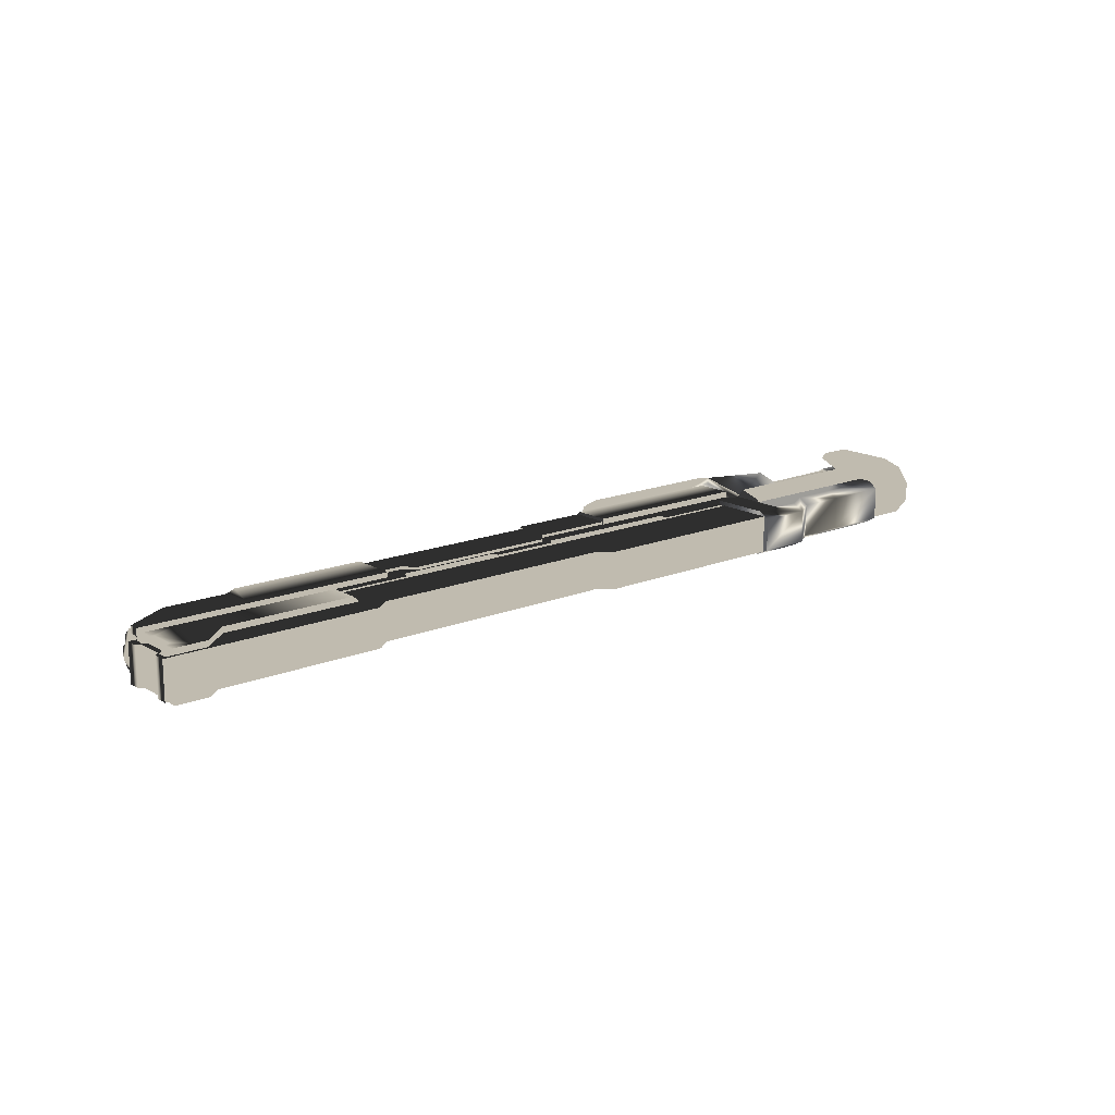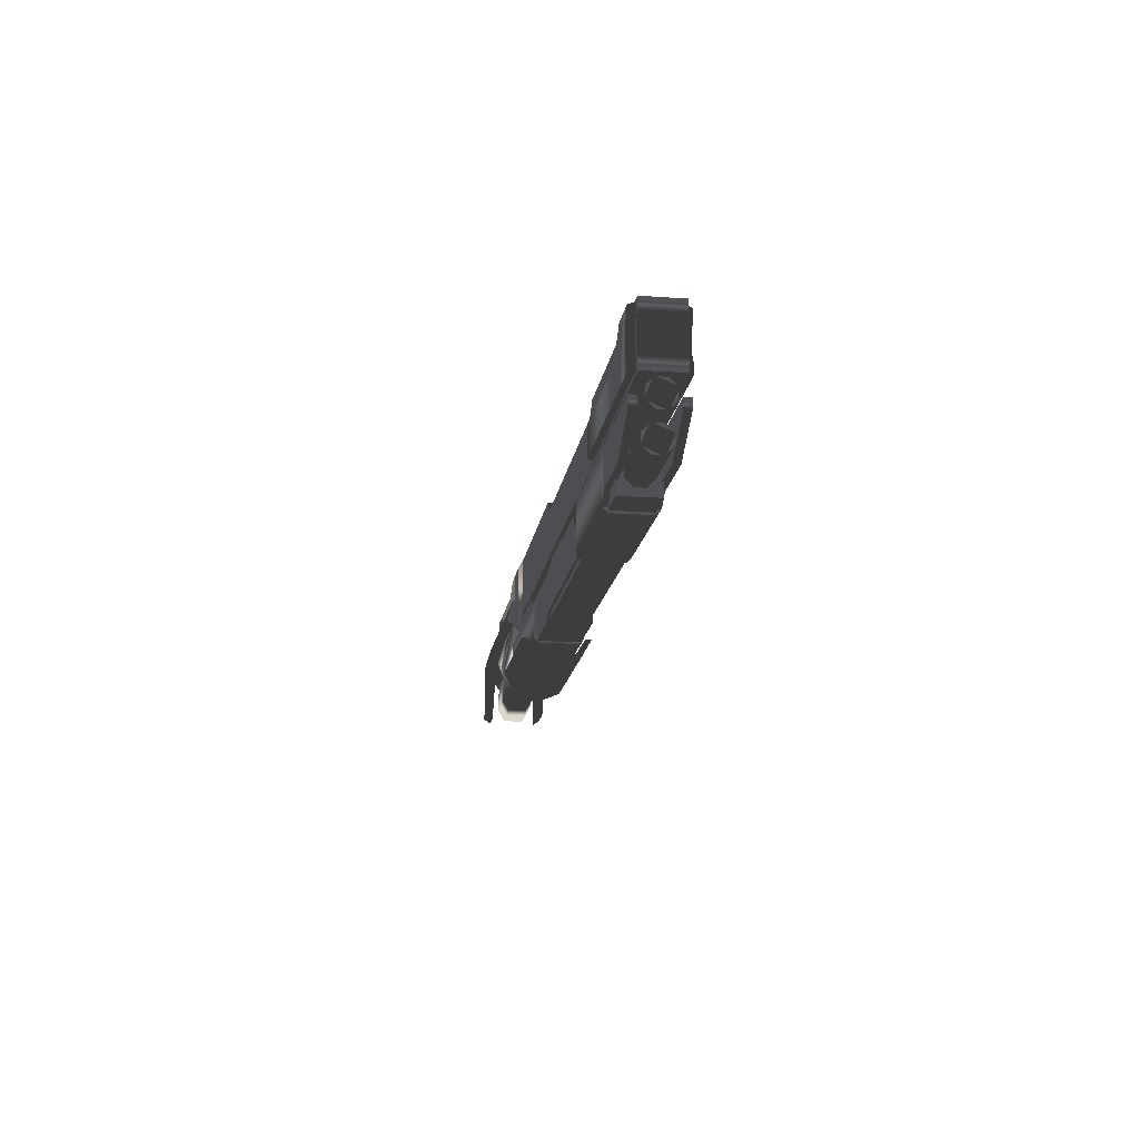
<metadata>
{"format":"obj","ext":"obj","renderer":"f3d","projection":"perspective","resolution":1024,"background":"white","views":[{"elev":16.1,"azim":139.9,"up":"+Z"},{"elev":-16.1,"azim":81.8,"up":"+Y"}]}
</metadata>
<code>
v  -10.7 3.065 -0.9934
v  -18.75 3.065 -0.9934
v  -18.75 4.97 -0.9934
v  -15.89 4.976 -0.9934
v  -19.9 0.5595 -0.4355
v  -21.13 0.574 -0.4355
v  -21.13 1.052 -0.7174
v  -19.9 1.037 -0.7174
v  -19.9 1.037 0.7174
v  -21.13 1.052 0.7174
v  -21.13 0.574 0.4355
v  -19.9 0.5595 0.4355
v  -18.75 5.402 0.7117
v  -15.89 5.434 0.7117
v  -15.89 5.434 -0.7117
v  -18.75 5.402 -0.7117
v  -10.7 6.067 -0.7117
v  -10.7 6.067 0.7117
v  -10.7 5.549 0.9934
v  -10.7 5.549 -0.9934
v  -18.75 3.065 0.9934
v  -10.7 3.065 0.9934
v  -13.92 4.978 0.9934
v  -15.89 4.976 0.9934
v  -18.75 4.97 0.9934
v  -13.92 4.978 -0.9934
v  -12.95 5.523 -0.9934
v  -13.92 5.443 0.7117
v  -13.92 5.443 -0.7117
v  -12.95 6.067 0.7117
v  -12.95 6.067 -0.7117
v  -12.95 5.523 0.9934
v  -14.5 1.931 1.497
v  -14.5 3.285 1.058
v  -14.5 3.285 -1.058
v  -14.5 1.931 0
v  -11.88 3.285 1.058
v  -11.88 1.045 1.497
v  -11.89 3.048 0.8865
v  -11.89 1.055 1.245
v  -11.91 1.931 0
v  -14.5 0.4348 0
v  -14.5 0.8731 1.058
v  -11.88 -0.01317 1.058
v  -11.89 0.1676 0.8774
v  -11.88 -0.4515 -0
v  -11.89 -0.1959 -0
v  -14.5 1.931 -1.497
v  -14.5 0.8731 -1.058
v  -11.88 -0.01317 -1.058
v  -11.89 0.1676 -0.8774
v  -11.88 1.045 -1.497
v  -11.89 1.055 -1.245
v  -11.88 3.285 -1.058
v  -11.89 3.048 -0.8865
v  -0.8863 2.211 -0.927
v  -4.784 2.211 -0.927
v  -4.784 2.211 -0.6578
v  -0.8863 2.211 -0.6578
v  -21.48 1.989 0
v  -14.45 1.989 0
v  -14.45 2.197 0.6385
v  -21.48 2.197 0.6385
v  -21.48 3.076 0
v  -14.45 2.74 1.033
v  -21.48 2.74 1.033
v  -14.45 3.411 1.033
v  -21.48 3.411 1.033
v  -14.45 3.954 0.6385
v  -21.48 3.954 0.6385
v  -14.45 4.162 0
v  -21.48 4.162 0
v  -14.45 3.954 -0.6385
v  -21.48 3.954 -0.6385
v  -14.45 3.411 -1.033
v  -21.48 3.411 -1.033
v  -14.45 2.74 -1.033
v  -21.48 2.74 -1.033
v  -14.45 2.197 -0.6385
v  -21.48 2.197 -0.6385
v  -0.6956 3.075 -0.8099
v  -0.6956 3.075 0.8099
v  2.204 3.075 0.8099
v  2.204 3.075 -0.8099
v  6.737 2.791 -0.8099
v  6.737 2.791 0.8099
v  6.895 3.161 0.8099
v  6.895 3.161 -0.8099
v  2.362 2.791 0.8099
v  2.362 2.791 -0.8099
v  14.93 0.658 0.8099
v  14.93 0.658 -0.8099
v  14.93 3.161 -0.8099
v  14.93 3.161 0.8099
v  -7.311 3.161 0.8099
v  -7.311 3.161 -0.8099
v  -11.94 3.161 -0.8099
v  -11.94 3.161 0.8099
v  -7.153 2.791 0.8099
v  -7.153 2.791 -0.8099
v  -0.8536 2.791 0.8099
v  -0.8536 2.791 -0.8099
v  5.443 0.658 0.8099
v  -11.94 0.658 0.8099
v  -11.94 0.658 -0.8099
v  5.429 0.658 -0.8099
v  -1.876 3.345 -0.8099
v  -10.71 3.345 -0.8099
v  -10.71 5.848 -0.8099
v  -1.876 5.848 -0.8099
v  17.78 3.345 -0.8099
v  19.24 3.345 -0.8099
v  19.24 3.345 0.8099
v  17.78 3.345 0.8099
v  17.78 5.848 -0.8099
v  17.78 5.848 0.8099
v  19.24 5.848 0.8099
v  19.24 5.848 -0.8099
v  19.24 3.871 -0.8099
v  19.24 3.871 0.8099
v  9.491 5.345 0.8099
v  -1.176 5.345 0.8099
v  -1.176 3.345 0.8099
v  9.491 3.345 0.8099
v  -10.82 2.264 -0.5233
v  -10.82 4.766 -0.5233
v  14.91 4.766 -0.5233
v  14.91 2.264 -0.5233
v  -0.8863 0.8777 -0.927
v  -4.784 0.8777 -0.927
v  -1.001 0.547 -0.6578
v  -4.784 0.547 -0.6578
v  -4.784 0.547 -0.927
v  -1.001 0.547 -0.927
v  14.91 4.766 0.5233
v  14.91 2.264 0.5233
v  16.69 2.782 0.7313
v  18.62 2.779 0.7313
v  18.62 2.379 0.7313
v  16.69 1.221 0.7313
v  16.69 2.782 1.031
v  18.62 2.779 1.031
v  -10.82 2.264 0.5233
v  -10.82 4.766 0.5233
v  -21.14 2.387 -0.7174
v  -19.9 2.609 -0.7174
v  -21.14 2.387 0.7174
v  -1.001 0.547 0.927
v  -4.784 0.547 0.927
v  -4.784 0.547 0.6578
v  -1.001 0.547 0.6578
v  -0.8863 2.211 0.927
v  -4.784 2.211 0.927
v  -4.784 0.8777 0.927
v  -0.8863 0.8777 0.927
v  -19.9 2.609 0.7174
v  -15.47 3.398 -0.7174
v  -13.12 3.398 -0.7174
v  -13.12 1.476 -0.7174
v  -15.47 1.371 -0.7174
v  -15.47 0.897 -0.4355
v  -13.12 1.004 -0.4355
v  -13.12 1.004 0.4355
v  -15.47 0.897 0.4355
v  -0.8863 2.211 0.6578
v  -4.784 2.211 0.6578
v  -15.47 1.371 0.7174
v  -13.12 1.476 0.7174
v  -13.12 3.398 0.7174
v  -15.47 3.398 0.7174
v  -19.42 1.266 -0.7174
v  -19.42 0.7892 -0.4355
v  -19.42 0.7892 0.4355
v  -19.42 1.266 0.7174
v  -18.73 3.154 1.097
v  -18.73 2.293 2e-06
v  -11.85 3.372 1.375
v  -18.74 3.372 1.375
v  -11.85 2.293 2e-06
v  -0.8863 0.8777 -0.6578
v  -18.74 4.292 -1.112
v  -11.85 4.292 -1.112
v  -11.85 3.372 -1.375
v  -18.74 3.372 -1.375
v  -11.85 4.86 -0.4248
v  -18.74 4.86 -0.4248
v  -11.85 4.86 0.4248
v  -11.85 4.292 1.112
v  -18.74 4.292 1.112
v  -4.784 0.547 -0.003581
v  -1.001 0.547 -0.003581
v  -18.74 4.86 0.4248
v  -4.784 0.8777 -0.6578
v  -0.8863 0.8777 0.6578
v  -18.73 3.154 -1.097
v  -21.69 3.372 -1.375
v  -21.69 3.154 -1.097
v  -21.69 3.965 -0.9303
v  -21.69 4.292 -1.112
v  -21.69 4.467 -0.3619
v  -21.69 4.848 -0.4248
v  -21.69 4.292 1.112
v  -21.69 3.965 0.9303
v  -21.69 3.154 1.097
v  -21.69 3.372 1.375
v  -21.69 4.848 0.4248
v  -21.69 4.467 0.3619
v  -4.318 0.6934 -1.066
v  -12.02 0.6934 -1.066
v  -12.02 2.254 -1.066
v  -4.318 2.254 -1.066
v  -4.318 0.4703 0.876
v  -12.02 0.4703 0.876
v  -12.02 0.4703 -0.876
v  -4.318 0.4703 -0.876
v  -12.02 2.254 1.066
v  -4.318 2.254 1.066
v  -4.318 0.6934 1.066
v  -12.02 0.6934 1.066
v  18.15 0.9797 0.2253
v  14.89 0.9797 0.2253
v  14.89 0.979 -0.2236
v  18.15 0.979 -0.2236
v  18.9 3.317 -0.2253
v  14.89 3.317 -0.2253
v  14.89 3.318 0.2236
v  18.9 3.318 0.2236
v  18.9 2.999 -0.5422
v  18.61 2.775 -0
v  18.15 2.063 0.2236
v  14.89 2.063 0.2236
v  14.89 1.746 0.5415
v  18.15 1.746 0.5415
v  14.89 3.001 0.5415
v  18.9 3.001 0.5415
v  18.9 2.552 0.5422
v  14.89 1.296 -0.5415
v  18.15 1.296 -0.5415
v  14.89 2.552 0.5422
v  18.15 1.745 -0.5422
v  17.86 1.521 -0
v  14.89 2.234 0.2253
v  18.9 2.234 0.2253
v  18.9 2.233 -0.2236
v  18.15 1.298 0.5422
v  14.89 2.233 -0.2236
v  14.89 1.745 -0.5422
v  14.89 2.55 -0.5415
v  18.9 2.55 -0.5415
v  14.89 1.298 0.5422
v  14.89 2.999 -0.5422
v  14.89 2.063 -0.2253
v  18.15 2.063 -0.2253
v  16.69 2.782 -0.7313
v  18.62 2.779 -0.7313
v  18.62 2.779 -1.031
v  16.69 2.782 -1.031
v  -0.8863 0.8777 -0.003581
v  -20.34 0.5302 -1.102
v  -21.69 0.5302 -1.102
v  -21.69 0.7483 -1.38
v  -20.36 0.7483 -1.38
v  -18.73 3.965 -0.9303
v  -18.73 4.48 -0.3619
v  -18.73 3.965 0.9303
v  -20.36 0.7483 1.38
v  -21.69 0.7483 1.38
v  -21.69 0.5302 1.102
v  -20.34 0.5302 1.102
v  -18.73 4.48 0.3619
v  -19.41 2.696 -0.7174
v  -19.41 2.696 0.7174
v  10.08 5.848 -0.8099
v  10.08 3.345 -0.8099
v  10.08 3.345 0.8099
v  9.491 3.345 -0.8099
v  -10.71 5.848 0.8099
v  -1.876 5.848 0.8099
v  10.08 5.848 0.8099
v  -1.176 5.345 -0.8099
v  -1.176 3.345 -0.8099
v  -10.71 3.345 0.8099
v  -1.876 3.345 0.8099
v  9.491 5.345 -0.8099
v  -3.52 5.806 0.3622
v  11.83 5.806 0.3622
v  11.83 5.806 -0.3622
v  -3.52 5.806 -0.3622
v  19.05 5.28 -0.8099
v  18.79 5.28 -1.062
v  18.79 5.727 -1.062
v  19.05 5.727 -0.8099
v  11.83 5.345 0.6289
v  -3.52 5.345 0.6289
v  18.79 5.28 1.062
v  19.05 5.28 0.8099
v  19.05 5.727 0.8099
v  18.79 5.727 1.062
v  -3.52 5.345 -0.6289
v  11.83 5.345 -0.6289
v  19.24 5.353 0.8099
v  19.04 3.996 -0.8099
v  19.04 3.996 0.8099
v  19.04 5.185 0.8099
v  19.24 5.353 -0.8099
v  19.04 5.185 -0.8099
v  18.71 3.942 -1.062
v  18.71 3.467 -1.062
v  17.35 3.467 -1.062
v  17.81 5.727 1.062
v  18.56 4.054 -1.062
v  17.35 3.467 1.062
v  18.71 3.467 1.062
v  18.71 3.942 1.062
v  18.56 4.054 1.062
v  18.56 5.128 1.062
v  17.81 5.727 -1.062
v  18.56 5.128 -1.062
v  18.97 3.467 -0.8099
v  18.97 3.942 -0.8099
v  17.35 3.467 -0.8099
v  18.81 4.054 -0.8099
v  17.81 5.727 -0.8099
v  16.69 1.221 1.031
v  18.62 2.379 1.031
v  18.81 5.128 -0.8099
v  10.21 4.707 -0.8099
v  10.5 4.707 -1.062
v  10.5 3.467 -1.062
v  10.21 3.467 -0.8099
v  17.81 5.727 0.8099
v  18.97 3.467 0.8099
v  17.35 3.467 0.8099
v  18.97 3.942 0.8099
v  18.81 5.128 0.8099
v  18.81 4.054 0.8099
v  10.21 3.467 0.8099
v  10.5 3.467 1.062
v  10.5 4.707 1.062
v  10.21 4.707 0.8099
v  17.35 5.727 -1.062
v  17.35 5.727 -0.8099
v  17.35 5.727 1.062
v  17.35 5.727 0.8099
v  13.38 0.8106 -1.031
v  13.38 0.5626 -0.8002
v  7.559 0.5626 -0.8002
v  7.559 0.8106 -1.031
v  16.17 4.707 -1.062
v  16.17 4.707 -0.8099
v  16.17 3.467 -1.062
v  16.17 3.467 -0.8099
v  13.38 0.8106 1.031
v  13.38 0.5626 0.8002
v  13.38 0.5626 0.7313
v  13.38 0.8106 0.7313
v  16.17 3.467 1.062
v  16.17 3.467 0.8099
v  16.17 4.707 1.062
v  16.17 4.707 0.8099
v  7.559 0.8106 1.031
v  7.559 0.5626 0.8002
v  7.559 0.8106 0.7313
v  7.559 0.5626 0.7313
v  13.38 0.8106 -0.7313
v  13.38 0.5626 -0.7313
v  7.559 0.5626 -0.7313
v  7.559 0.8106 -0.7313
v  -5.08 0.071 1.059
v  -5.085 0.2518 0.8645
v  -5.085 0.8584 1.23
v  -5.08 0.8484 1.501
v  -5.08 -0.3386 -0
v  -5.085 -0.08296 -0
v  -5.08 0.071 -1.059
v  -5.085 0.2518 -0.8645
v  -5.08 0.8484 -1.501
v  -5.085 0.8584 -1.23
v  14.85 1.221 -0.7313
v  16.69 1.221 -0.7313
v  14.85 2.782 -0.7313
v  -11.6 -0.009309 1.054
v  -11.6 0.7952 1.491
v  -11.6 0.8052 1.24
v  -11.6 0.1714 0.8736
v  -11.6 -0.4459 -0
v  -11.6 -0.1903 -0
v  -11.6 -0.009309 -1.054
v  -11.6 0.1714 -0.8736
v  -11.6 0.7952 -1.491
v  -11.6 0.8052 -1.24
v  7.559 2.782 -1.031
v  13.38 2.782 -1.031
v  13.38 2.782 1.031
v  7.559 2.782 1.031
v  18.62 2.379 -0.7313
v  18.62 2.379 -1.031
v  13.96 1.221 -0.7313
v  13.96 1.221 -1.031
v  14.85 1.221 -1.031
v  7.559 2.782 -0.7313
v  13.96 2.782 -0.7313
v  14.85 2.782 -1.031
v  13.96 2.782 -1.031
v  7.559 2.782 0.7313
v  13.96 2.782 0.7313
v  13.38 2.782 0.7313
v  13.96 2.782 1.031
v  13.96 1.221 1.031
v  14.85 1.221 1.031
v  14.85 2.782 1.031
v  13.38 2.782 -0.7313
v  13.96 1.221 0.7313
v  14.85 1.221 0.7313
v  14.85 2.782 0.7313
v  16.69 1.221 -1.031
v  7.559 2.211 -0.927
v  6.472 2.211 -0.927
v  6.472 2.211 -0.6578
v  7.559 2.211 -0.6578
v  7.559 0.8777 -0.927
v  6.472 0.8777 -0.927
v  7.559 0.8777 -0.6578
v  6.472 0.8777 -0.6578
v  7.559 0.8777 0.927
v  6.472 0.8777 0.927
v  6.472 0.8777 0.6578
v  7.559 0.8777 0.6578
v  7.559 2.211 0.927
v  6.472 2.211 0.927
v  7.559 2.211 0.6578
v  6.472 2.211 0.6578
v  6.061 2.707 -0.927
v  6.061 2.707 -0.6578
v  6.061 0.8777 -0.927
v  6.061 0.8777 -0.6578
v  6.061 0.8777 0.927
v  6.061 0.8777 0.6578
v  6.061 2.707 0.927
v  6.061 2.707 0.6578
v  -0.4753 2.707 -0.927
v  -0.4753 2.707 -0.6578
v  -0.4753 0.8777 -0.927
v  -0.4753 0.8777 -0.6578
v  -0.4753 0.8777 0.927
v  -0.4753 0.8777 0.6578
v  -0.4753 2.707 0.927
v  -0.4753 2.707 0.6578
g objcube11
f -448 -447 -446 -445
f -444 -443 -442 -441
f -440 -439 -438 -437
f -436 -435 -434 -433
f -432 -431 -430 -429
f -428 -427 -426 -425
f -428 -425 -424
f -423 -448 -445
f -422 -429 -448 -423
f -435 -421 -420 -434
f -421 -419 -418 -420
f -419 -431 -432 -418
f -427 -430 -417 -426
f -446 -433 -434 -445
f -436 -424 -425 -435
f -445 -434 -420 -423
f -423 -420 -418 -422
f -422 -418 -432 -429
f -435 -425 -426 -421
f -419 -421 -426 -417
f -419 -417 -430 -431
f -430 -427 -448 -429
f -416 -415 -414 -413
f -412 -415 -416 -411
f -410 -409 -408
f -407 -406 -416 -413
f -411 -416 -406 -405
f -409 -404 -408
f -405 -406 -407 -403
f -404 -402 -408
f -401 -400 -407 -413
f -403 -407 -400 -399
f -402 -398 -408
f -399 -400 -401 -397
f -398 -396 -408
f -414 -401 -413
f -397 -401 -414 -395
f -396 -394 -408
f -393 -392 -391 -390
f -389 -388 -387 -386
f -389 -386 -385
f -386 -387 -384 -383
f -386 -383 -385
f -383 -384 -382 -381
f -383 -381 -385
f -381 -382 -380 -379
f -381 -379 -385
f -379 -380 -378 -377
f -379 -377 -385
f -377 -378 -376 -375
f -377 -375 -385
f -375 -376 -374 -373
f -375 -373 -385
f -373 -374 -372 -371
f -373 -371 -385
f -371 -372 -370 -369
f -371 -369 -385
f -369 -370 -388 -389
f -369 -389 -385
f -368 -367 -366 -365
f -364 -363 -362 -361
f -360 -359 -365 -366
f -364 -359 -360 -363
f -358 -357 -356 -355
f -354 -353 -352 -351
f -354 -350 -349 -353
f -350 -348 -347 -349
f -346 -345 -344 -343
f -348 -367 -368 -347
f -355 -356 -361 -362
f -360 -366 -367 -348
f -346 -358 -360
f -365 -359 -347 -368
f -344 -349 -359
f -364 -343 -344 -359
f -358 -355 -362 -363
f -357 -364 -361 -356
f -354 -351 -345 -350
f -353 -349 -344 -352
f -360 -358 -363
f -350 -345 -348
f -342 -341 -340 -339
f -338 -337 -336 -335
f -334 -333 -332 -331
f -330 -329 -336 -337
f -328 -327 -326 -325
f -324 -323 -322
f -324 -322 -321
f -320 -319 -392 -393
f -318 -317 -316 -315
f -321 -322 -314
f -321 -314 -313
f -312 -311 -310 -309
f -308 -307 -311 -312
f -306 -313 -314
f -306 -314 -305
f -441 -442 -304 -303
f -443 -444 -437 -438
f -439 -442 -443 -438
f -304 -442 -439 -302
f -301 -300 -299 -298
f -297 -296 -295 -294
f -303 -304 -302 -293
f -439 -440 -293 -302
f -292 -291 -290 -289
f -288 -287 -286 -285
f -284 -283 -296 -297
f -282 -281 -280 -279
f -290 -287 -288 -289
f -286 -281 -282 -285
f -278 -289 -288 -277
f -276 -285 -282 -275
f -274 -273 -272 -271
f -272 -273 -270
f -269 -318 -315 -320
f -268 -267 -266 -265
f -266 -267 -264 -270
f -263 -264 -267 -268
f -262 -261 -272 -270
f -271 -272 -261 -260
f -299 -259 -258 -298
f -260 -261 -262 -257
f -319 -316 -317 -256
f -320 -315 -316 -319
f -294 -301 -298 -255
f -270 -254 -265 -266
f -254 -270 -273
f -253 -252 -251 -250
f -250 -251 -249 -248
f -247 -246 -245 -244
f -243 -242 -246 -247
f -248 -249 -242 -243
f -241 -240 -239 -238
f -295 -300 -301 -294
f -318 -258 -259 -317
f -237 -236 -235 -234
f -239 -233 -232 -238
f -234 -232 -231 -237
f -238 -232 -234 -241
f -230 -231 -232 -233
f -241 -234 -235 -240
f -237 -231 -230 -236
f -229 -228 -227 -226
f -225 -224 -223 -222
f -221 -225 -222 -220
f -219 -218 -217 -216
f -222 -223 -215 -214
f -222 -214 -213 -220
f -226 -227 -212 -211
f -214 -215 -210 -213
f -226 -211 -209 -208
f -213 -210 -207 -206
f -213 -206 -205 -220
f -219 -216 -204 -208
f -206 -207 -203 -205
f -211 -212 -202 -209
f -205 -203 -201 -200
f -205 -200 -221 -220
f -216 -217 -199 -204
f -200 -201 -198 -221
f -209 -202 -197 -196
f -221 -198 -224 -225
f -195 -194 -193 -192
f -345 -346 -360 -348
f -269 -191 -258 -318
f -364 -357 -343
f -343 -357 -358 -346
f -265 -253 -250 -268
f -190 -189 -188 -187
f -186 -251 -252 -254
f -268 -250 -248 -263
f -185 -249 -251 -186
f -260 -247 -244 -271
f -274 -245 -246 -184
f -183 -182 -181 -180
f -257 -243 -247 -260
f -184 -246 -242 -179
f -263 -248 -243 -257
f -179 -242 -249 -185
f -254 -190 -187 -265
f -252 -189 -190 -254
f -253 -188 -189 -252
f -265 -187 -188 -253
f -271 -183 -180 -274
f -244 -182 -183 -271
f -245 -181 -182 -244
f -274 -180 -181 -245
f -178 -292 -289 -278
f -277 -288 -285 -276
f -298 -258 -191 -255
f -275 -282 -279 -177
f -277 -444 -441 -278
f -275 -440 -437 -276
f -303 -178 -278 -441
f -444 -277 -276 -437
f -293 -177 -178 -303
f -440 -275 -177 -293
f -424 -436 -433 -446
f -428 -424 -446 -447
f -176 -334 -338 -175
f -174 -325 -173 -175
f -339 -340 -172 -171
f -174 -335 -333 -170
f -339 -169 -168 -342
f -171 -172 -167 -166
f -166 -167 -341 -342
f -328 -170 -176 -165
f -325 -174 -170 -328
f -325 -326 -168 -173
f -165 -176 -175 -173
f -169 -339 -171 -327
f -327 -171 -166 -326
f -169 -165 -173 -168
f -326 -166 -342 -168
f -327 -328 -165 -169
f -164 -163 -162 -161
f -160 -159 -158 -157
f -156 -163 -164 -155
f -154 -153 -152 -151
f -150 -161 -162 -149
f -335 -174 -175 -338
f -334 -176 -170 -333
f -330 -337 -338
f -148 -332 -333
f -147 -330 -338
f -335 -336 -329
f -330 -147 -146 -329
f -146 -145 -333 -335
f -331 -144 -334
f -144 -331 -332 -148
f -144 -143 -334
f -145 -148 -333
f -143 -144 -148 -145
f -147 -338 -334 -143
f -329 -146 -335
f -147 -143 -145 -146
f -142 -141 -140
f -154 -151 -139
f -138 -142 -140
f -137 -136 -135
f -134 -133 -139 -137
f -158 -159 -132
f -159 -131 -132
f -133 -154 -139
f -138 -140 -132 -131
f -135 -134 -137
f -130 -141 -142 -129
f -128 -140 -141 -130
f -129 -142 -138 -127
f -157 -158 -132 -126
f -125 -124 -307 -308
f -123 -131 -159 -160
f -127 -138 -131 -123
f -122 -121 -120 -119
f -309 -310 -124 -125
f -118 -139 -151 -152
f -117 -136 -137 -116
f -115 -135 -136 -117
f -114 -133 -134 -113
f -112 -111 -110 -109
f -153 -154 -133 -114
f -113 -134 -135 -115
f -204 -199 -228 -229
f -132 -108 -107 -126
f -140 -108 -132
f -196 -197 -218 -219
f -209 -196 -219 -208
f -204 -229 -226 -208
f -139 -106 -137
f -118 -105 -106 -139
f -104 -103 -102 -101
f -108 -100 -99 -107
f -140 -98 -100 -108
f -128 -97 -98 -140
f -96 -95 -94 -93
f -137 -92 -91 -116
f -106 -90 -92 -137
f -105 -89 -90 -106
f -88 -87 -95 -96
f -100 -121 -122 -99
f -98 -120 -121 -100
f -97 -119 -120 -98
f -86 -85 -87 -88
f -92 -111 -112 -91
f -90 -110 -111 -92
f -89 -109 -110 -90
f -84 -83 -103 -104
f -101 -102 -82 -81
f -81 -82 -85 -86
f -82 -83 -94 -85
f -83 -84 -93 -94
f -411 -409 -410 -412
f -80 -79 -78 -77
f -76 -75 -79 -80
f -74 -73 -75 -76
f -72 -71 -73 -74
f -395 -394 -396 -397
f -70 -69 -195 -68
f -405 -67 -66 -411
f -409 -65 -64 -404
f -411 -66 -65 -409
f -403 -63 -67 -405
f -404 -64 -62 -402
f -399 -61 -63 -403
f -402 -62 -60 -398
f -397 -59 -61 -399
f -396 -58 -59 -397
f -398 -60 -58 -396
f -67 -80 -77 -66
f -65 -78 -79 -64
f -66 -77 -78 -65
f -63 -76 -80 -67
f -64 -79 -75 -62
f -61 -74 -76 -63
f -62 -75 -73 -60
f -59 -72 -74 -61
f -58 -71 -72 -59
f -60 -73 -71 -58
f -104 -101 -57 -56
f -88 -96 -55 -54
f -53 -52 -193 -194
f -51 -50 -49 -70
f -48 -57 -101 -81
f -47 -68 -46 -45
f -86 -88 -54 -44
f -94 -95 -87 -85
f -311 -307 -124 -310
f -43 -42 -55 -41
f -45 -46 -49 -50
f -40 -39 -38 -41
f -83 -82 -102 -103
f -45 -56 -37 -47
f -36 -35 -39 -40
f -41 -38 -34 -43
f -56 -45 -50 -104
f -96 -40 -41 -55
f -93 -36 -40 -96
f -42 -44 -54 -55
f -104 -50 -51 -84
f -56 -57 -48 -37
f -391 -392 -319 -256
f -49 -33 -69 -70
f -46 -192 -33 -49
f -32 -31 -30 -29
f -28 -27 -31 -32
f -26 -25 -27 -28
f -68 -195 -192 -46
f -24 -23 -22 -21
f -20 -19 -23 -24
f -18 -17 -19 -20
f -34 -312 -309 -35
f -31 -16 -15 -30
f -27 -14 -16 -31
f -25 -13 -14 -27
f -38 -308 -312 -34
f -23 -12 -11 -22
f -19 -10 -12 -23
f -17 -9 -10 -19
f -39 -125 -308 -38
f -16 -8 -7 -15
f -14 -6 -8 -16
f -13 -5 -6 -14
f -35 -309 -125 -39
f -12 -4 -3 -11
f -10 -2 -4 -12
f -9 -1 -2 -10
f -69 -53 -194 -195
f -8 -393 -390 -7
f -6 -320 -393 -8
f -5 -269 -320 -6
f -33 -52 -53 -69
f -4 -294 -255 -3
f -2 -297 -294 -4
f -1 -284 -297 -2
f -192 -193 -52 -33

</code>
